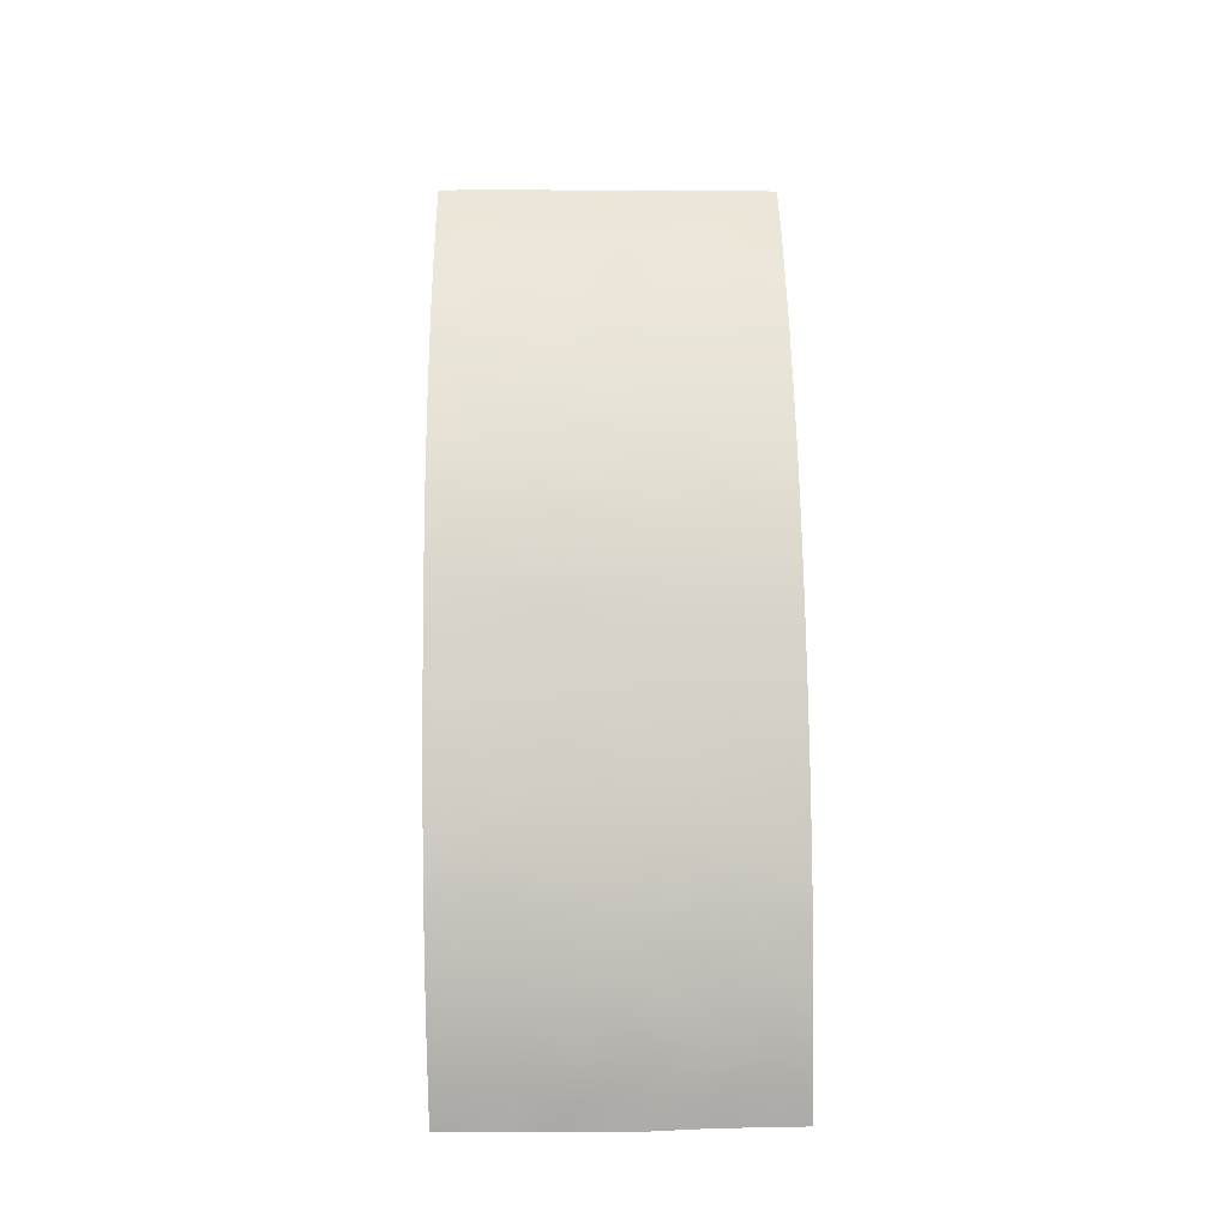
<metadata>
{"format":"obj","ext":"obj","renderer":"f3d","projection":"perspective","resolution":1024,"background":"white","views":[{"elev":74.5,"azim":89.2,"up":"+Y"}]}
</metadata>
<code>
v 10.73 94.67 40.8
v 10.84 94.62 38.82
v -12.87 93.35 44.14
v -13.92 92.9 45.91
v -4.023 95.91 50
v -3.832 95.88 47.5
v -5.867 95.45 39.9
v -3.745 95.84 39.88
v -10.23 94.29 39.66
v -9.825 94.49 43.45
v 0.2889 96.1 44.04
v 1.462 96.08 42.12
v 13.61 93.63 42.74
v 14.77 93.06 39.39
v 16.74 92 41.13
v -6.035 95.53 50
v -7.208 95.27 48.11
v -11.9 93.77 45.78
v -15.61 92 44.76
v 10.19 94.88 45.1
v 12.01 94.28 44.11
v 8.956 95.25 50
v 9.603 95.09 50
v 8.942 95.23 48.22
v -1.886 96.08 50
v -2.132 96.05 48.55
v 16.77 92 47.38
v 16.77 92 48.4
v 13.03 93.87 48.3
v 16.08 92.38 50
v -11.86 93.73 40.85
v -12.05 93.64 39.02
v 16.07 92.38 38
v 16.73 92 38.98
v 16.73 92 38
v 16.73 92 50
v 16.03 92.43 42.67
v 16.81 92 43.18
v 8.547 95.29 43.73
v -12.97 93.37 48.96
v 5.551 95.77 38
v -2.855 95.9 38
v -6.363 95.43 45.9
v -3.204 95.91 43.34
v -6.265 95.43 43.43
v -7.664 95.15 50
v -8.138 94.97 44.45
v 10.92 94.65 48.3
v -8.553 94.91 46.48
v 12 94.28 46.41
v -2.677 95.94 41.64
v 7.619 95.42 38
v 9.059 95.13 39.79
v 6.89 95.56 39.89
v 14.07 93.43 46.82
v 1.426 96.12 50
v 0.8798 96.13 50
v 0.2064 96.13 48.38
v 2.492 96.04 40.12
v 12.17 94.16 41.95
v 14.39 93.24 38
v 10.1 94.85 38
v -0.4143 96.06 38
v -12.2 93.57 38
v -13.39 93.08 38
v -14.12 92.73 39.73
v -0.5921 96.11 45.92
v -8.108 94.97 42.37
v -1.346 96.05 42.69
v 7.315 95.57 48.14
v 6.693 95.68 50
v 16.8 92 45.17
v 10.62 94.69 38
v 7.877 95.41 41.65
v 1.593 96.06 38
v -12.34 93.65 50
v -10.08 94.5 50
v -1.695 96.09 50
v -1.795 96.05 46.82
v -8.997 94.66 38
v -10.36 94.23 38
v -4.726 95.69 41.99
v -14.45 92.68 50
v -15.56 92 42.84
v 4.541 95.96 50
v 3.514 96.05 50
v -4.442 95.7 38
v -11.57 93.88 42.78
v 3.809 95.99 46.26
v 3.631 95.95 38
v -15.69 92 47.85
v -15.68 92 47.09
v -15.55 92 40.35
v -9.957 94.42 41.53
v -6.944 95.2 38
v -15.7 92 50
v -15.49 92 38
v 12.03 94.3 50
v 14.07 93.44 50
v 12.7 93.96 38
v -10.53 94.29 47.1
v -10.04 94.42 45.28
v -11.14 94.07 48.64
v 4.682 95.87 40.31
v -1.632 96.01 39.95
v -0.6481 96.07 41.9
v 14.16 93.36 41.57
v -2.184 96 43.95
v 2.607 96.06 48.12
v 0.4789 96.09 40.07
v 6.481 95.67 43.18
v 4.92 95.9 48.37
v 12.73 93.96 39.68
v 1.593 96.07 46.11
v 2.821 96.04 44.04
v -5.662 95.59 48.25
v 10.49 94.77 42.92
v 13.71 93.61 45.01
v -8.147 94.92 40.11
v -9.131 94.76 48.37
v 15.08 92.93 48.22
v 5.007 95.87 44.55
v 4.576 95.87 42.6
v -14.64 92.51 43.59
v 14.95 93.01 43.79
v 8.286 95.35 46.13
v -3.265 95.94 45.36
v -4.668 95.73 44.44
v -13.27 93.18 42.14
v -12.85 93.36 45.88
v -13.36 93.15 44.96
v -12.47 93.53 45.01
v -5.237 95.56 38.94
v -4.181 95.75 38.94
v -4.777 95.65 39.89
v 1.544 96.07 44.09
v 0.9231 96.09 43.07
v 2.038 96.06 43.1
v 9.791 94.95 42.32
v 9.591 95.01 43.36
v 9.02 95.16 42.76
v 9.291 95.16 49.14
v -2.954 95.99 50
v -2.178 96.05 49.4
v 16 92.42 48.24
v -11.98 93.67 39.93
v -11.13 93.97 39.39
v -11.03 94.02 40.28
v 16.75 92 49.2
v 16.32 92.25 49.17
v 16.78 92 42.15
v 7.734 95.48 47.18
v 8.628 95.29 47.22
v 8.168 95.39 48.01
v -3.973 95.82 43.8
v -4.739 95.7 43.26
v -10.91 94.08 41.2
v -10.08 94.36 40.58
v -9.298 94.67 45.85
v -9.098 94.7 44.88
v -8.308 94.95 45.48
v -7.268 95.2 45.11
v -7.511 95.16 46.2
v 9.888 94.96 48.3
v 10.32 94.85 49.16
v 15.97 92.45 41.71
v 16.06 92.39 40.83
v -7.843 95.1 47.24
v -6.852 95.34 47.08
v -3.515 95.92 46.42
v -4.385 95.79 46.69
v 9.468 95.09 47.34
v 10.41 94.81 47.4
v 10.92 94.63 46.62
v 11.46 94.47 47.41
v 10 94.93 46.29
v 11.03 94.6 45.72
v 14.38 93.25 40.36
v 15.24 92.83 40.13
v 15.18 92.87 41.05
v 8.362 95.27 38.9
v 7.931 95.36 39.84
v 7.282 95.48 38.94
v 16.74 92 40.05
v 16.04 92.4 39.93
v 0.9301 96.12 49.05
v 12.77 93.95 42.55
v 13.08 93.79 41.66
v 8.859 95.13 38
v 9.323 95.05 38.79
v 7.614 95.47 44.52
v 8.451 95.31 44.96
v 7.56 95.49 45.5
v -12.86 93.29 38.68
v -12.96 93.24 39.5
v -13.92 92.82 38.96
v -8.165 94.94 41.3
v -9.018 94.7 41.91
v -9.095 94.66 40.87
v -7.276 95.17 41.82
v -7.36 95.13 40.84
v -4.389 95.78 45.63
v -3.892 95.84 44.74
v 16.78 92 46.28
v 15.97 92.47 46.44
v 16.03 92.45 45.46
v 1.033 96.08 39.05
v 2.04 96.05 39.06
v 1.486 96.06 40.1
v -13.39 93.16 50
v 11.13 94.57 44.63
v 12 94.29 45.23
v -10.62 94.28 49.3
v -11.21 94.07 50
v -11.52 93.95 49.36
v -12.04 93.73 48.77
v -9.548 94.65 49.22
v -10.16 94.41 48.53
v -7.162 95.21 43.98
v -6.288 95.44 44.6
v -8.872 94.82 50
v -8.448 94.95 49.15
v 3.228 96.02 47.2
v 2.102 96.06 47.12
v 2.721 96.03 46.17
v -7.522 95.06 39
v -6.4 95.33 38.95
v -6.972 95.19 39.94
v -8.972 94.73 42.92
v -8.079 94.98 43.41
v -8.99 94.73 43.91
v -7.178 95.2 42.9
v -14.87 92.38 42.96
v -14.11 92.76 41.92
v -13.88 92.89 42.9
v 6.691 95.64 44.2
v 7.474 95.49 43.47
v -1.101 96.1 49.09
v -1.067 96.09 48.25
v -9.526 94.5 38.89
v -8.58 94.79 38.99
v -9.266 94.58 39.86
v -12.21 93.65 46.71
v -13.19 93.23 46.86
v -14.43 92.59 40.88
v -14.91 92.35 41.85
v -15.56 92 41.6
v -5.245 95.58 40.89
v -5.61 95.52 41.7
v -4.26 95.76 40.85
v 2.93 96.02 42.97
v 2.463 96.03 42.11
v 1.957 96.06 41.13
v 2.955 96 41.13
v 11.66 94.32 38
v 11.71 94.31 38.48
v 12.4 94.08 40.87
v 11.46 94.41 41.34
v 11.63 94.35 40.27
v 16.8 92 44.17
v 16.46 92.19 44.11
v 15.21 92.9 44.82
v 15.85 92.52 44.33
v 11.32 94.47 42.43
v 10.62 94.72 41.85
v -9.874 94.46 42.5
v -14.84 92.41 45.35
v -14.96 92.34 44.31
v -14.22 92.74 44.69
v -11.71 93.81 41.8
v -12.43 93.53 42.45
v -12.62 93.43 41.46
v -15.58 92 43.8
v -12.83 93.3 40.45
v 3.538 95.95 40.16
v 3.069 95.99 39.08
v 4.125 95.91 39.12
v -6.85 95.34 50
v -7.477 95.2 49.08
v -6.567 95.41 49.03
v -15.64 92 45.92
v -14.85 92.42 46.46
v -14.14 92.79 47.06
v -14.97 92.37 47.37
v -1.118 96.04 40.92
v -0.5606 96.05 40.01
v -0.07072 96.08 41.02
v 14.59 93.2 45.39
v 14.92 93.02 46.45
v 13.91 93.51 46
v -3.222 95.89 40.79
v -3.684 95.81 41.74
v -3.041 95.92 42.49
v 10.02 94.86 39.22
v 10.81 94.63 39.79
v 9.954 94.88 40.28
v -9.874 94.48 44.37
v 4.378 95.93 45.35
v 3.316 96.01 45.21
v 3.975 95.95 44.33
v -5.693 95.45 38
v -10.68 94.19 43.1
v -10.51 94.24 43.91
v -11.37 93.93 43.89
v -13.56 93.06 48
v 5.525 95.77 41.09
v 5.319 95.79 42.04
v 4.601 95.87 41.54
v -0.2417 96.12 49
v 0.5892 96.06 38
v 0.01505 96.07 39.03
v -6.358 95.4 42.3
v -11.22 93.93 38.55
v -10.35 94.24 38.77
v -15.07 92.34 50
v -15.69 92 48.92
v -15.09 92.32 48.73
v -14.79 92.37 38.89
v -14.44 92.54 38
v 2.612 96.01 38
v 6.495 95.64 40.86
v 5.838 95.71 40.04
v 9.268 95.08 40.77
v 8.947 95.16 41.74
v 8.435 95.28 40.75
v 12.84 93.96 44.61
v 12.81 93.96 43.52
v 13.59 93.65 43.96
v -14.53 92.6 48.03
v 12.05 94.24 43.01
v 11.23 94.54 43.53
v -10.79 94.14 42.14
v -5.493 95.57 42.74
v -7.97 94.93 38
v -9.679 94.45 38
v -5.453 95.59 43.94
v -5.429 95.6 45.12
v 14.37 93.29 44.38
v 15.66 92.57 39.17
v 15.25 92.81 38.64
v 7.825 95.47 50
v 6.99 95.63 49.09
v 8.193 95.4 48.99
v 13.54 93.6 38
v 13.57 93.6 38.77
v 12.67 93.98 38.71
v 9.117 95.16 46.45
v 9.234 95.12 45.53
v 10.82 94.69 50
v 11.44 94.48 49.16
v 8.19 95.35 42.64
v 7.209 95.53 42.44
v 5.617 95.82 50
v 4.968 95.9 49.32
v 5.854 95.78 49.15
v 7.022 95.55 41.56
v 7.445 95.47 40.75
v -8.826 94.84 47.45
v -9.814 94.53 47.69
v -9.54 94.6 46.78
v 11.98 94.26 48.29
v 12.52 94.09 49.15
v -10.27 94.36 46.18
v -11.23 94.02 46.48
v -10.96 94.1 45.58
v -3.649 95.8 38
v -3.234 95.87 38.95
v -2.529 96 46.12
v -1.026 96.09 46.57
v 4.329 95.95 47.29
v 3.725 95.98 48.21
v 12.53 94.07 47.43
v 9.907 94.91 41.29
v -10.72 94.17 44.7
v -12.57 93.52 47.82
v -2.703 95.92 39.9
v -2.171 95.97 40.82
v -13.56 93.02 41.09
v -11.54 93.91 47.67
v 2.183 96.05 45.13
v -10.72 94.22 47.92
v -11.28 93.9 38
v -0.4074 96.11 50
v -2.774 95.97 47.12
v -1.968 96.05 47.69
v -2.991 95.97 48.08
v 15.52 92.69 49.13
v 15.07 92.91 50
v 14.56 93.19 49.14
v 6.23 95.66 38.99
v 5.174 95.81 39.09
v 6.585 95.6 38
v -1.635 95.98 38
v -1.063 96.03 39
v -2.194 95.96 38.97
v -8.139 95.03 48.22
v -0.2321 96.09 42.96
v 0.4159 96.08 42.04
v 13.41 93.68 40.57
v 13.83 93.48 39.54
v 10.34 94.83 44.01
v -3.864 95.9 48.53
v -4.301 95.85 49.21
v -4.723 95.75 48.23
v -5.362 95.65 49.06
v -5.029 95.72 50
v 3.878 95.93 41.07
v -3.094 95.94 44.29
v -2.139 96 43.17
v -1.196 96.07 45.09
v -2.274 96.01 45.06
v -2.179 95.99 42.37
v -1.678 96 41.73
v 1.41 96.09 48.07
v 0.9348 96.1 47.04
v 1.997 96.09 49.05
v 4.127 95.98 49.16
v 11.73 94.31 39.29
v 4.863 95.87 46.36
v 6.662 95.66 47.29
v -0.1597 96.12 46.84
v 0.4734 96.09 46.02
v 4.591 95.86 38
v 3.575 95.96 42.12
v 3.749 95.95 43.3
v 6.224 95.69 42
v 5.513 95.77 42.9
v -12.13 93.64 44.28
v -11.59 93.86 44.92
v 5.728 95.77 43.87
v 5.958 95.74 44.79
v 5.419 95.81 45.51
v 6.649 95.65 45.37
v -1.103 96.06 43.55
v -0.1215 96.11 45.06
v 0.9593 96.08 41.1
v 3.08 96.05 49.09
v 2.47 96.08 50
v 0.9994 96.08 45.08
v -6.339 95.45 48.04
v -5.913 95.53 47.06
v -5.291 95.63 46.2
v -4.906 95.71 47.28
v 9.39 95.08 44.44
v 14.21 93.36 43.46
v 14.58 93.17 42.76
v 12.93 93.92 45.68
v 15.45 92.75 43.23
v -12.27 93.6 43.44
v -14.89 92.34 40.03
v -15.52 92 39.17
v 13.58 93.64 47.5
v 14.6 93.17 47.41
v 14.06 93.4 48.29
v 15.6 92.63 47.31
v 4.741 95.88 43.58
v 15.23 92.81 38
v -13.67 92.99 43.91
v 15.15 92.88 42.17
v 13.54 93.66 49.15
v 13.05 93.87 50
v 13.16 93.81 46.66
v -13.08 93.26 43.16
v -0.9434 96.09 47.4
v -3.97 95.81 42.77
v -1.604 96.05 45.93
v 15.38 92.81 45.74
v 6 95.74 46.43
v 7.152 95.58 46.35
v 14.47 93.2 38.71
v -6.384 95.37 41.04
v 6.146 95.73 48.23
v 5.454 95.82 47.31
v 16.1 92.39 43.54
v -15.09 92.25 40.97
v -13.89 92.93 48.95
v -14.48 92.64 49.11
v -1.549 96.04 44.34
v 0.1786 96.13 47.76
v -3.071 95.98 49.11
v -0.6294 96.07 44.01
v -13.65 92.95 40.25
f 130 131 132
f 133 134 135
f 136 137 138
f 139 140 141
f 143 480 144
f 146 147 148
f 34 33 35
f 28 149 150
f 15 151 166
f 152 153 154
f 157 148 158
f 159 160 161
f 162 163 161
f 142 164 165
f 168 163 169
f 170 171 202
f 172 173 164
f 174 175 173
f 176 177 174
f 178 179 180
f 181 182 183
f 184 167 185
f 58 186 309
f 13 187 188
f 189 190 181
f 191 192 193
f 194 195 196
f 32 194 64
f 197 198 199
f 200 197 201
f 204 205 206
f 207 208 209
f 210 83 476
f 177 211 212
f 213 214 215
f 103 215 216
f 217 213 218
f 219 220 162
f 221 217 222
f 223 224 225
f 226 227 228
f 229 230 231
f 232 219 230
f 233 234 235
f 191 236 237
f 240 241 242
f 130 243 244
f 245 246 475
f 135 250 248
f 251 138 252
f 253 254 252
f 255 100 256
f 257 258 259
f 260 72 261
f 206 262 263
f 264 265 258
f 229 266 198
f 267 268 269
f 270 271 272
f 273 124 268
f 26 238 144
f 195 146 274
f 275 276 277
f 278 279 280
f 281 267 282
f 282 283 284
f 285 286 287
f 288 289 290
f 250 291 292
f 292 293 465
f 53 190 294
f 295 296 294
f 160 297 231
f 298 299 300
f 301 133 227
f 302 303 304
f 283 244 305
f 306 307 308
f 310 207 311
f 200 312 232
f 313 314 147
f 315 316 317
f 196 318 319
f 320 276 208
f 144 78 25
f 321 306 322
f 323 324 325
f 326 327 328
f 264 330 331
f 187 327 330
f 302 332 266
f 270 157 332
f 249 333 312
f 334 226 241
f 240 314 335
f 220 336 337
f 288 338 262
f 14 340 339
f 341 342 343
f 344 345 346
f 176 347 348
f 172 153 347
f 62 73 2
f 349 165 350
f 351 237 352
f 353 354 355
f 356 321 357
f 357 182 325
f 358 359 360
f 350 361 362
f 159 360 363
f 364 365 363
f 366 367 134
f 141 351 324
f 370 371 223
f 361 175 372
f 265 139 373
f 303 297 374
f 242 199 158
f 376 377 291
f 378 234 245
f 243 364 379
f 299 225 380
f 218 381 359
f 81 313 382
f 57 383 309
f 384 385 386
f 145 150 387
f 387 388 389
f 216 375 379
f 390 322 391
f 390 392 183
f 393 394 395
f 396 279 222
f 397 398 137
f 399 400 178
f 401 331 211
f 402 403 404
f 275 407 254
f 410 466 411
f 412 409 293
f 412 413 69
f 414 415 224
f 414 416 186
f 112 354 417
f 346 418 256
f 295 418 259
f 415 421 422
f 423 391 277
f 394 311 286
f 373 323 296
f 251 424 425
f 426 427 307
f 477 317 329
f 428 429 132
f 430 236 431
f 432 431 433
f 432 419 298
f 352 426 356
f 481 478 434
f 69 397 434
f 481 435 410
f 253 436 209
f 287 436 398
f 437 371 417
f 437 438 416
f 257 399 188
f 365 429 374
f 395 376 367
f 413 377 285
f 439 422 435
f 439 136 380
f 405 280 116
f 441 442 443
f 401 444 140
f 445 13 446
f 447 212 326
f 263 448 474
f 328 445 338
f 169 441 440
f 304 428 449
f 358 168 396
f 450 451 318
f 228 471 201
f 424 407 308
f 452 453 454
f 185 179 339
f 430 456 427
f 33 340 457
f 425 456 300
f 453 455 121
f 269 458 131
f 343 154 24
f 400 113 345
f 459 180 166
f 459 448 446
f 480 402 386
f 378 274 272
f 469 420 468
f 460 461 362
f 454 389 460
f 192 444 348
f 155 408 203
f 452 372 462
f 337 202 442
f 368 384 170
f 235 463 458
f 369 421 464
f 271 449 463
f 462 447 290
f 385 464 239
f 18 130 132
f 130 4 131
f 132 131 3
f 7 133 135
f 133 87 134
f 135 134 8
f 115 136 138
f 136 11 137
f 138 137 12
f 324 139 141
f 139 117 140
f 141 140 39
f 23 22 142
f 25 143 144
f 143 5 480
f 27 28 145
f 31 146 148
f 146 32 147
f 148 147 9
f 149 36 150
f 30 150 36
f 151 37 166
f 37 151 38
f 70 152 154
f 152 126 153
f 154 153 24
f 94 157 158
f 157 31 148
f 158 148 9
f 49 159 161
f 159 102 160
f 161 160 47
f 47 162 161
f 162 43 163
f 161 163 49
f 23 142 165
f 142 24 164
f 165 164 48
f 166 180 167
f 166 167 15
f 17 168 169
f 168 49 163
f 169 163 43
f 127 170 202
f 170 6 171
f 24 172 164
f 172 176 173
f 164 173 48
f 176 174 173
f 174 50 175
f 173 175 48
f 176 20 177
f 174 177 50
f 107 178 180
f 178 14 179
f 52 181 183
f 181 53 182
f 183 182 54
f 34 184 185
f 184 15 167
f 179 167 180
f 56 57 186
f 309 186 57
f 107 13 188
f 188 187 60
f 52 189 181
f 189 62 190
f 181 190 53
f 433 191 193
f 191 39 192
f 193 192 126
f 65 194 196
f 194 32 195
f 196 195 66
f 194 65 64
f 119 197 199
f 197 68 198
f 199 198 94
f 471 200 201
f 200 68 197
f 201 197 119
f 127 202 203
f 203 202 128
f 72 204 206
f 204 27 205
f 206 205 467
f 110 207 209
f 207 75 208
f 209 208 59
f 76 210 40
f 50 177 212
f 177 20 211
f 212 211 21
f 103 213 215
f 213 77 214
f 215 214 76
f 76 216 215
f 216 76 40
f 120 217 218
f 217 77 213
f 218 213 103
f 47 219 162
f 219 45 220
f 162 220 43
f 46 221 222
f 221 77 217
f 222 217 120
f 89 223 225
f 223 109 224
f 225 224 114
f 119 226 228
f 226 95 227
f 228 227 7
f 10 229 231
f 229 68 230
f 231 230 47
f 68 232 230
f 232 45 219
f 230 219 47
f 124 233 235
f 233 246 234
f 235 234 129
f 39 191 237
f 191 433 236
f 237 236 111
f 238 26 239
f 9 240 242
f 240 80 241
f 242 241 119
f 4 130 244
f 130 18 243
f 244 243 375
f 93 450 475
f 247 246 84
f 471 7 248
f 7 135 248
f 135 8 250
f 424 251 252
f 251 115 138
f 252 138 12
f 12 253 252
f 253 59 254
f 252 254 424
f 73 255 256
f 256 2 73
f 113 257 259
f 257 60 258
f 259 258 1
f 38 261 474
f 261 38 260
f 206 467 262
f 263 262 125
f 60 264 258
f 264 117 265
f 258 265 1
f 68 229 198
f 229 10 266
f 198 266 94
f 4 267 269
f 267 19 268
f 269 268 124
f 31 270 272
f 270 88 271
f 272 271 129
f 19 273 268
f 273 84 233
f 144 238 78
f 66 195 482
f 195 32 146
f 274 146 31
f 104 275 277
f 275 59 276
f 277 276 90
f 16 278 280
f 278 46 279
f 280 279 17
f 92 281 282
f 281 19 267
f 282 267 4
f 92 282 284
f 282 4 283
f 284 283 329
f 106 285 287
f 285 105 286
f 287 286 110
f 118 288 290
f 288 467 289
f 290 289 55
f 82 250 292
f 250 8 291
f 292 291 51
f 82 292 465
f 292 51 293
f 465 293 44
f 62 2 294
f 2 295 294
f 295 1 296
f 294 296 53
f 433 193 469
f 193 126 469
f 469 152 420
f 47 160 231
f 160 102 297
f 231 297 10
f 122 298 300
f 298 89 299
f 300 299 115
f 95 301 227
f 301 87 133
f 227 133 7
f 88 302 304
f 302 10 303
f 329 283 305
f 283 4 244
f 305 244 375
f 104 306 308
f 306 426 307
f 308 307 123
f 63 310 311
f 310 75 207
f 311 207 110
f 68 200 232
f 200 471 312
f 232 312 45
f 32 313 147
f 313 81 314
f 147 314 9
f 83 315 477
f 315 96 316
f 65 196 319
f 75 320 208
f 320 90 276
f 208 276 59
f 305 476 329
f 54 321 322
f 321 426 306
f 322 306 104
f 53 323 325
f 325 324 74
f 118 326 328
f 326 21 327
f 328 327 13
f 317 284 329
f 284 91 92
f 117 264 331
f 264 60 330
f 331 330 21
f 60 187 330
f 187 13 327
f 330 327 21
f 10 302 266
f 302 88 332
f 266 332 94
f 88 270 332
f 270 31 157
f 332 157 94
f 471 249 312
f 249 82 333
f 312 333 45
f 80 334 241
f 334 95 226
f 241 226 119
f 80 240 335
f 240 9 314
f 335 314 81
f 43 220 337
f 220 45 336
f 337 336 128
f 467 288 262
f 288 118 338
f 262 338 125
f 33 339 340
f 339 33 34
f 22 341 343
f 341 71 342
f 343 342 70
f 100 344 346
f 344 61 345
f 346 345 113
f 20 176 348
f 348 347 126
f 176 172 347
f 172 24 153
f 347 153 126
f 98 349 350
f 349 23 165
f 350 165 48
f 74 351 352
f 351 39 237
f 352 237 111
f 71 353 355
f 353 85 354
f 355 354 112
f 74 356 357
f 356 426 321
f 357 321 54
f 74 357 325
f 357 54 182
f 325 182 53
f 49 358 360
f 358 120 359
f 360 359 101
f 98 350 362
f 350 48 361
f 362 361 29
f 102 159 363
f 159 49 360
f 363 360 101
f 101 364 363
f 364 18 365
f 363 365 102
f 87 366 134
f 366 42 367
f 134 367 8
f 79 368 466
f 368 127 411
f 369 466 67
f 141 39 351
f 324 351 74
f 89 370 223
f 370 112 371
f 223 371 109
f 29 361 372
f 361 48 175
f 372 175 50
f 1 265 373
f 265 117 139
f 373 139 324
f 304 303 374
f 303 10 297
f 374 297 102
f 40 305 375
f 9 242 158
f 242 119 199
f 158 199 94
f 8 376 291
f 376 105 377
f 291 377 51
f 378 129 234
f 245 234 246
f 375 243 379
f 243 18 364
f 379 364 101
f 115 299 380
f 299 89 225
f 380 225 114
f 120 218 359
f 218 103 381
f 359 381 101
f 313 64 382
f 64 313 32
f 383 238 309
f 238 383 78
f 6 384 386
f 384 79 385
f 386 385 26
f 121 145 387
f 145 28 150
f 387 150 30
f 121 387 389
f 387 30 388
f 389 388 99
f 103 216 379
f 216 40 375
f 41 390 391
f 390 54 322
f 391 322 104
f 54 390 183
f 390 41 392
f 183 392 52
f 42 393 395
f 393 63 394
f 395 394 105
f 120 396 222
f 396 17 279
f 222 279 46
f 11 397 137
f 397 106 398
f 137 398 12
f 107 399 178
f 399 113 400
f 178 400 14
f 20 401 211
f 401 117 331
f 211 331 21
f 6 402 404
f 16 405 406
f 405 116 404
f 406 403 5
f 59 275 254
f 275 104 407
f 254 407 424
f 69 434 409
f 108 478 411
f 410 67 466
f 411 466 368
f 51 412 293
f 412 69 409
f 293 409 44
f 412 51 413
f 69 413 106
f 109 414 224
f 224 415 114
f 414 109 416
f 186 416 56
f 354 85 417
f 86 417 85
f 100 346 256
f 346 113 418
f 256 418 2
f 1 295 259
f 295 2 418
f 259 418 113
f 112 370 473
f 370 89 419
f 472 420 70
f 114 415 422
f 422 421 67
f 90 423 277
f 423 41 391
f 277 391 104
f 105 394 286
f 394 63 311
f 286 311 110
f 1 373 296
f 373 324 323
f 296 323 53
f 115 251 425
f 425 424 123
f 426 111 427
f 307 427 123
f 3 428 132
f 428 304 429
f 132 429 18
f 122 430 431
f 430 111 236
f 431 236 433
f 468 432 433
f 432 122 431
f 122 432 298
f 432 468 419
f 298 419 89
f 74 352 356
f 352 111 426
f 71 355 342
f 355 112 472
f 342 472 70
f 397 481 434
f 69 106 397
f 481 11 435
f 410 435 67
f 59 253 209
f 253 12 436
f 209 436 110
f 106 287 398
f 287 110 436
f 398 436 12
f 86 437 417
f 437 109 371
f 417 371 112
f 109 437 416
f 437 86 438
f 416 438 56
f 60 257 188
f 257 113 399
f 188 399 107
f 102 365 374
f 365 18 429
f 374 429 304
f 42 395 367
f 395 105 376
f 367 376 8
f 106 413 285
f 413 51 377
f 285 377 105
f 11 439 435
f 439 114 422
f 435 422 67
f 114 439 380
f 439 11 136
f 380 136 115
f 103 379 381
f 381 379 101
f 405 16 280
f 440 280 17
f 116 441 443
f 441 43 442
f 171 442 202
f 117 401 140
f 401 20 444
f 140 444 39
f 125 445 446
f 446 13 107
f 118 447 326
f 447 50 212
f 326 212 21
f 263 125 448
f 118 328 338
f 328 13 445
f 338 445 125
f 17 169 440
f 169 43 441
f 440 441 116
f 88 304 449
f 449 428 3
f 120 358 396
f 358 49 168
f 396 168 17
f 450 93 451
f 119 228 201
f 228 7 471
f 66 482 245
f 246 233 84
f 123 424 308
f 308 407 104
f 29 452 454
f 452 55 453
f 454 453 121
f 55 289 453
f 34 185 339
f 185 167 179
f 339 179 14
f 111 430 427
f 430 122 456
f 427 456 123
f 340 470 457
f 61 457 470
f 115 425 300
f 425 123 456
f 300 456 122
f 4 269 131
f 269 124 458
f 131 458 3
f 22 343 142
f 343 70 154
f 142 343 24
f 345 61 470
f 37 459 166
f 459 107 180
f 107 459 446
f 459 37 448
f 446 448 125
f 26 480 386
f 386 402 6
f 129 378 272
f 272 274 31
f 29 460 362
f 460 99 461
f 362 461 98
f 116 443 404
f 443 442 171
f 404 443 6
f 29 454 460
f 454 121 389
f 460 389 99
f 126 192 348
f 192 39 444
f 348 444 20
f 108 411 408
f 411 127 408
f 128 155 203
f 155 44 408
f 203 408 127
f 55 452 462
f 452 29 372
f 462 372 50
f 43 337 442
f 337 128 202
f 333 156 336
f 127 368 170
f 368 79 384
f 170 384 6
f 124 235 458
f 235 129 463
f 458 463 3
f 79 369 464
f 369 67 421
f 464 421 479
f 129 271 463
f 271 88 449
f 463 449 3
f 55 462 290
f 462 50 447
f 290 447 118
f 26 385 239
f 385 79 464
f 239 464 479
f 465 155 156
f 434 108 409
f 289 205 455
f 121 455 145
f 469 468 433
f 465 44 155
f 156 155 128
f 294 190 62
f 469 126 152
f 420 152 70
f 79 466 369
f 455 205 27
f 470 340 14
f 145 455 27
f 470 14 400
f 345 470 400
f 82 465 156
f 156 128 336
f 333 336 45
f 289 467 205
f 249 248 82
f 453 289 455
f 82 156 333
f 355 472 342
f 249 471 248
f 473 468 420
f 472 112 473
f 248 250 82
f 472 473 420
f 370 419 473
f 263 474 261
f 38 474 37
f 473 419 468
f 37 474 448
f 66 245 450
f 475 246 247
f 93 475 247
f 450 245 475
f 317 316 91
f 319 318 97
f 284 317 91
f 318 451 97
f 480 403 402
f 108 408 44
f 409 108 44
f 443 171 6
f 476 83 477
f 478 108 434
f 480 5 403
f 210 476 40
f 477 315 317
f 40 476 305
f 478 410 411
f 414 479 415
f 479 414 58
f 415 479 421
f 410 478 481
f 66 450 318
f 239 479 58
f 405 404 403
f 196 66 318
f 406 405 403
f 116 280 440
f 233 124 273
f 144 480 26
f 482 195 274
f 309 238 239
f 476 477 329
f 481 397 11
f 482 378 245
f 378 482 274
f 58 309 239
f 58 414 186
f 72 206 263
f 72 263 261

</code>
